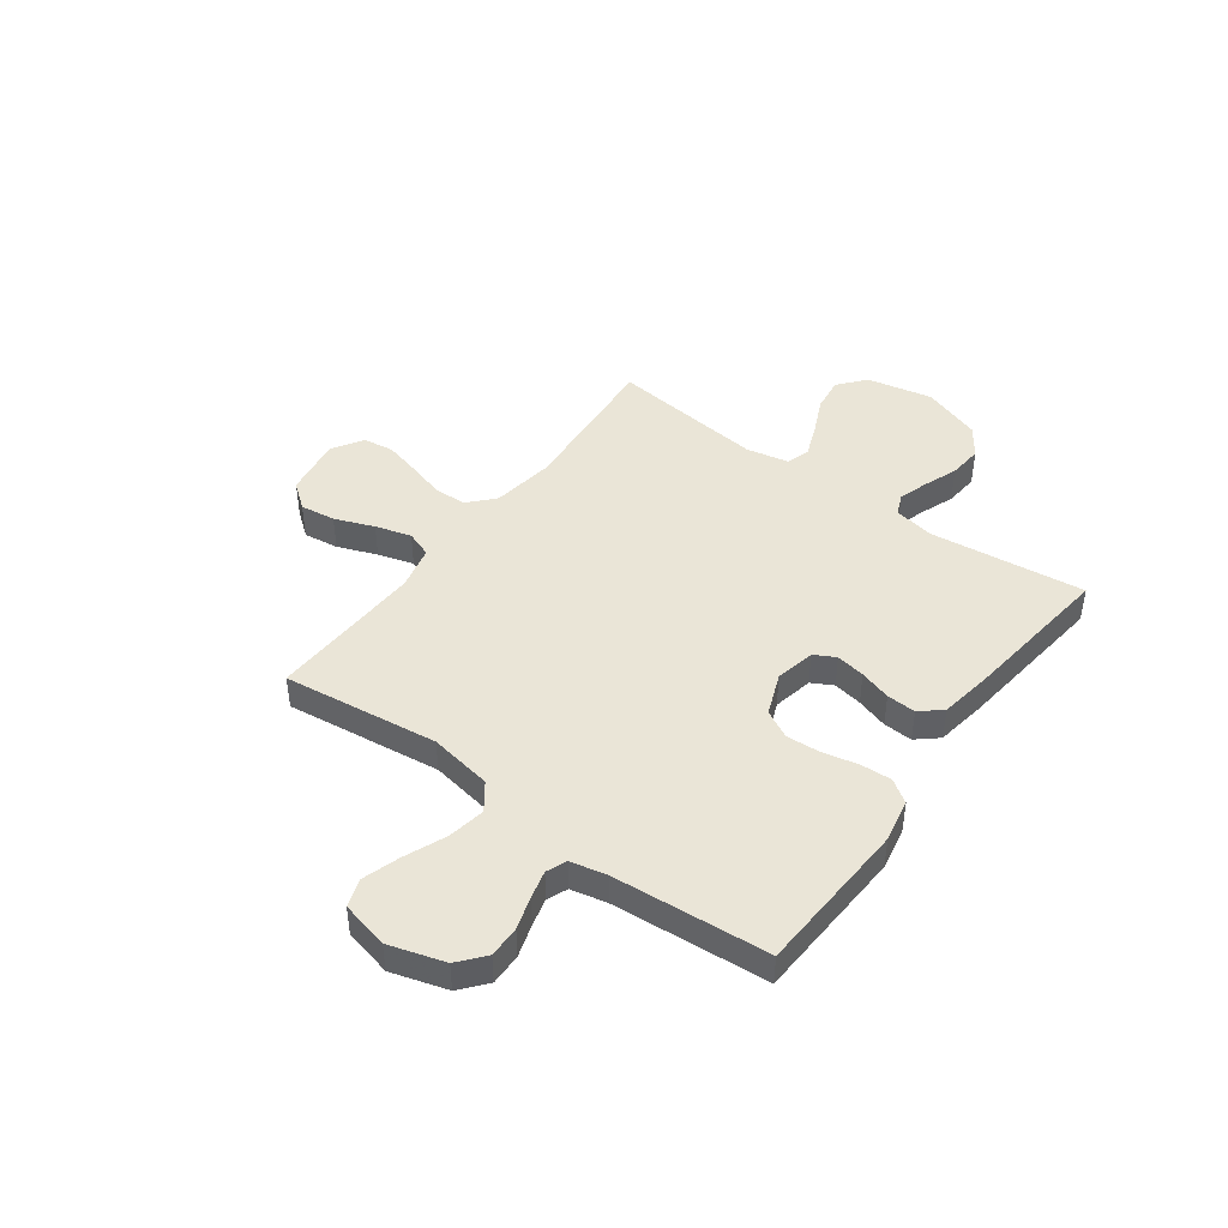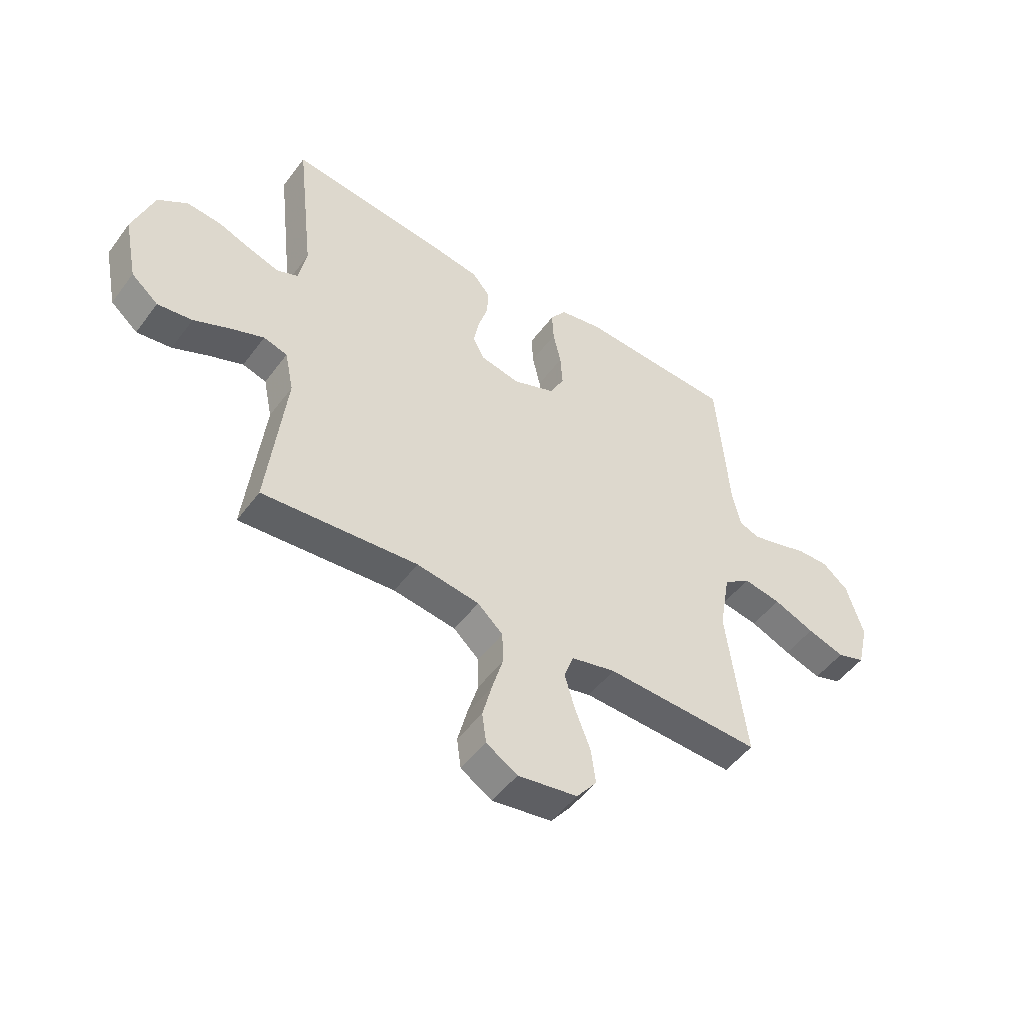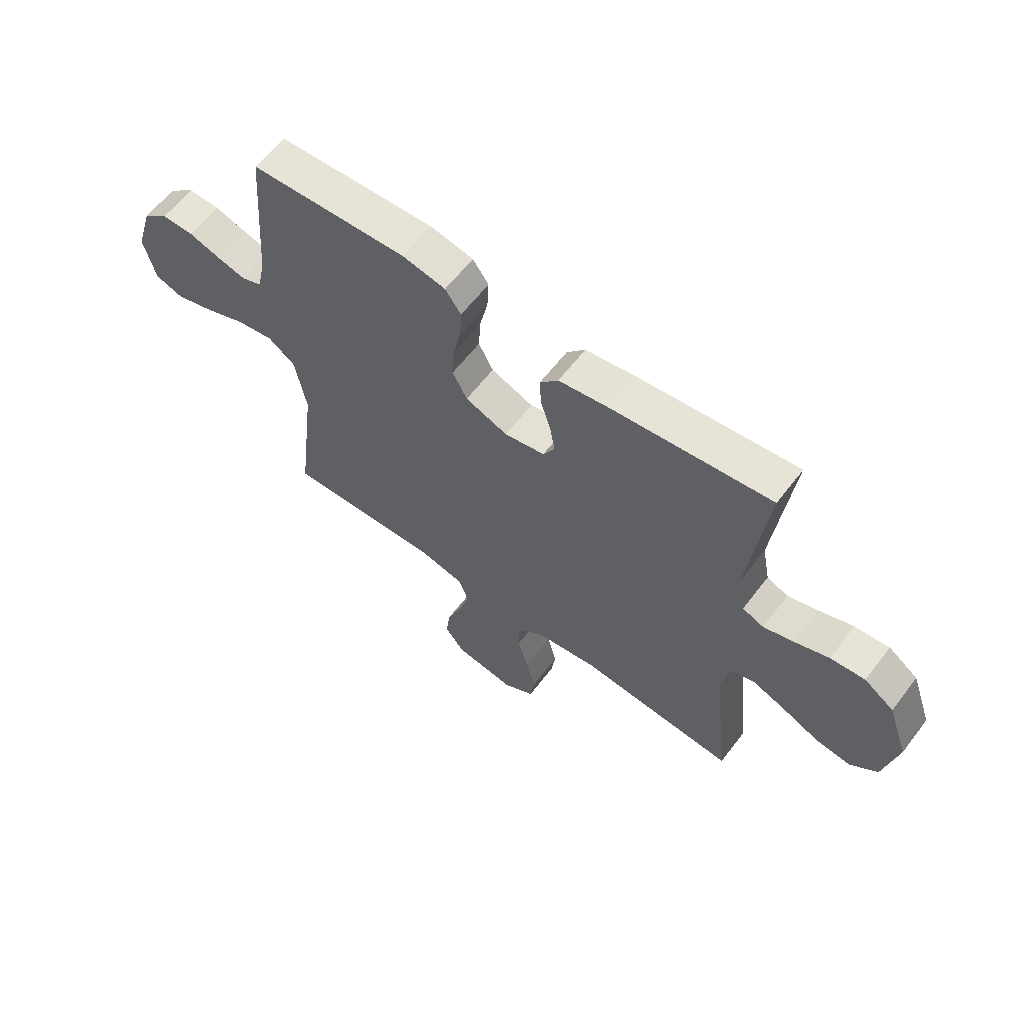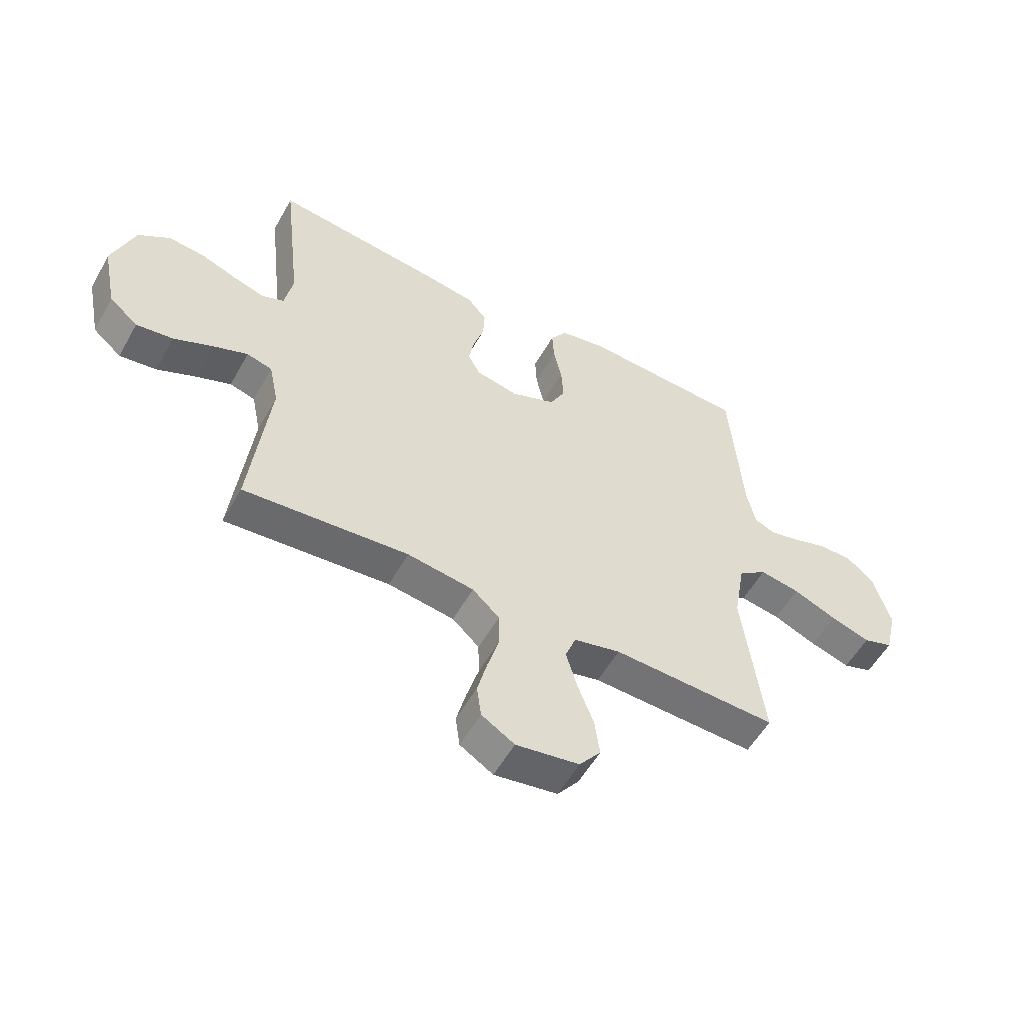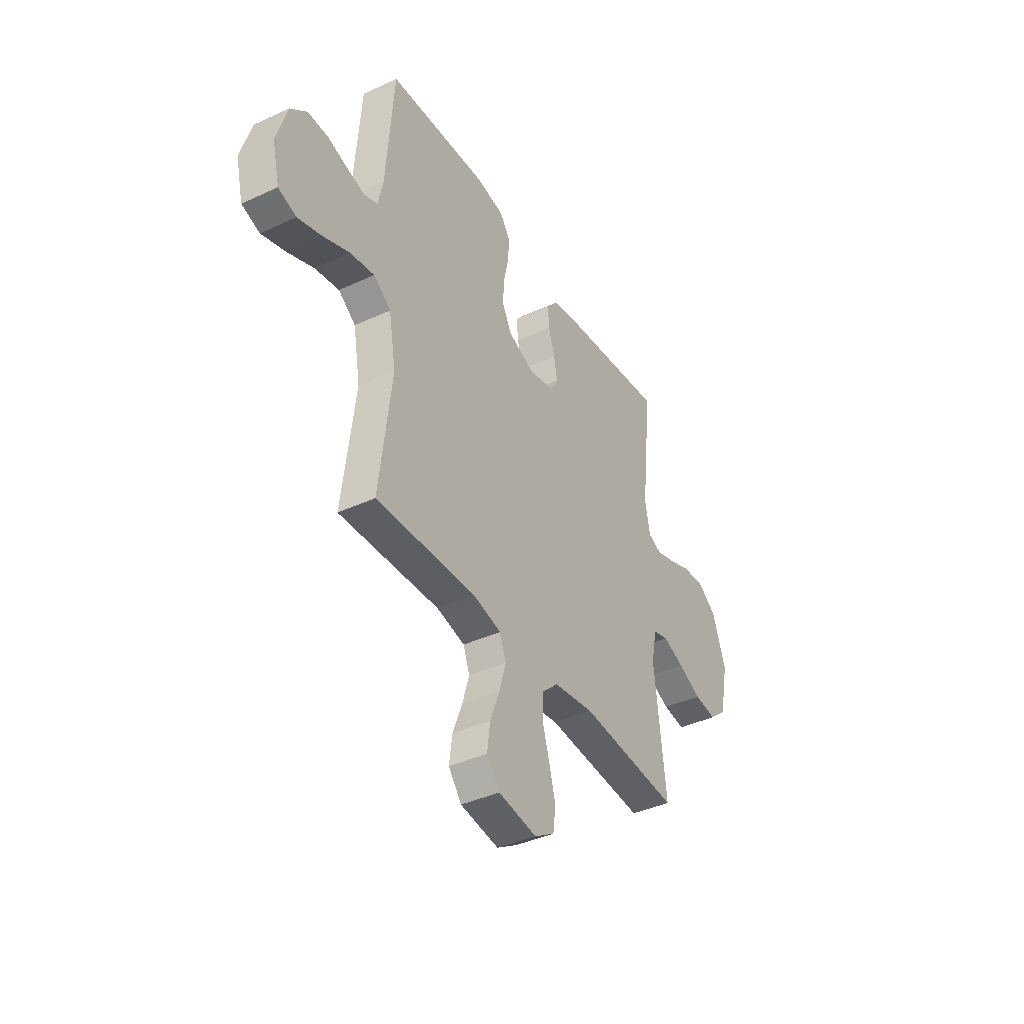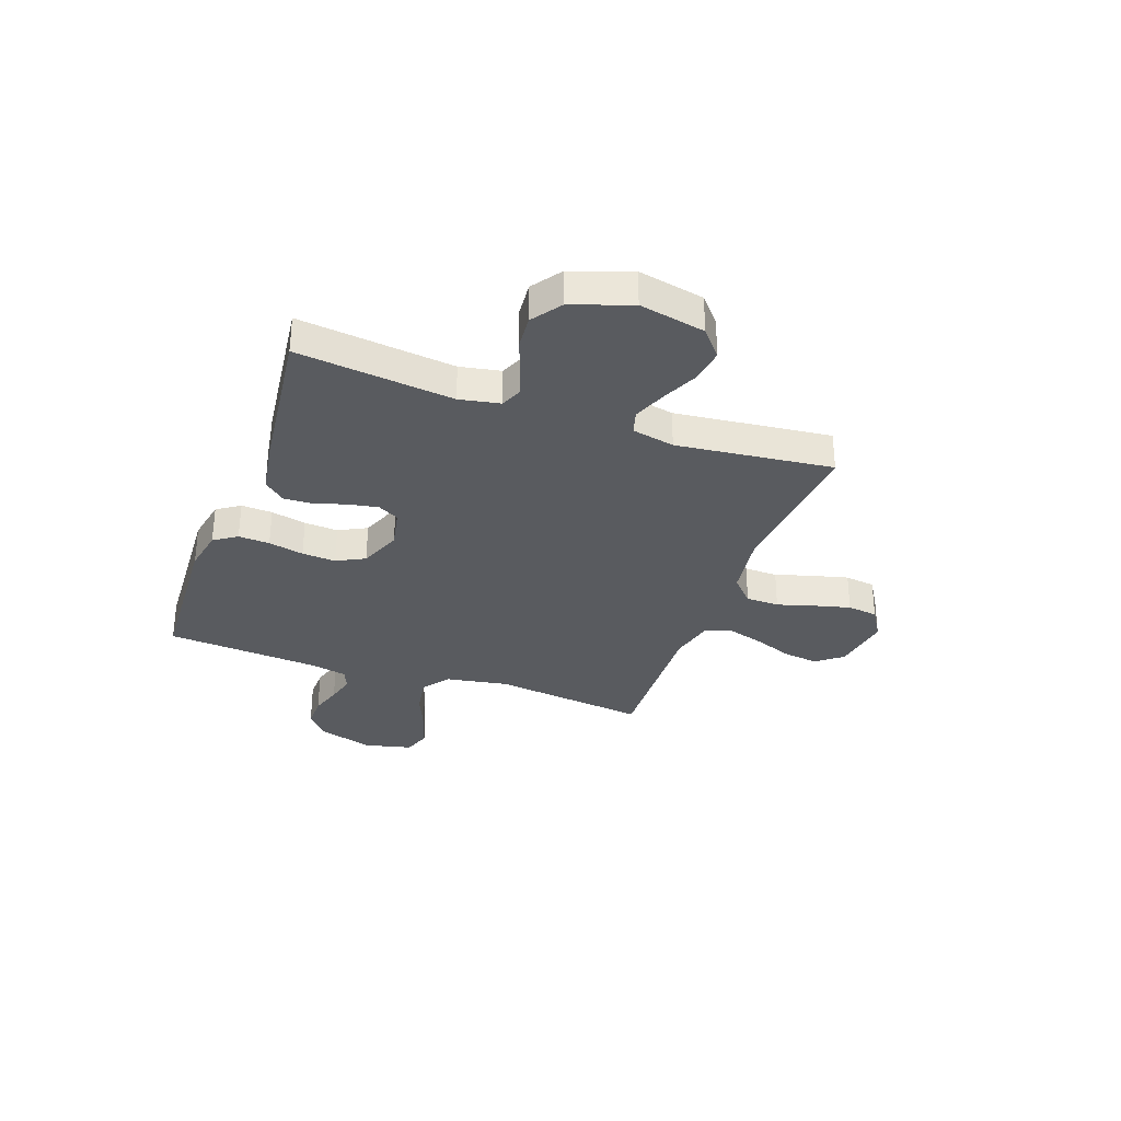
<metadata>
{"format":"obj","ext":"obj","renderer":"f3d","projection":"perspective","resolution":1024,"background":"white","views":[{"elev":44.3,"azim":-53.8,"up":"+Y"},{"elev":-49.9,"azim":144.8,"up":"+Z"},{"elev":61.8,"azim":37.4,"up":"+Z"},{"elev":-55.1,"azim":151.0,"up":"+Z"},{"elev":-39.8,"azim":-60.2,"up":"+Z"},{"elev":-32.1,"azim":70.2,"up":"+Y"}]}
</metadata>
<code>
v -0.5 0.07 0.5
v -0.2 0.07 0.516
v -0.117 0.07 0.5
v -0.087 0.07 0.456
v -0.09 0.07 0.396
v -0.105 0.07 0.328
v -0.109 0.07 0.263
v -0.081 0.07 0.209
v 0 0.07 0.177
v 0.077 0.07 0.193
v 0.099 0.07 0.234
v 0.089 0.07 0.29
v 0.07 0.07 0.351
v 0.067 0.07 0.407
v 0.102 0.07 0.448
v 0.2 0.07 0.464
v 0.5 0.07 0.5
v 0.466 0.07 0.2
v 0.481 0.07 0.122
v 0.522 0.07 0.105
v 0.579 0.07 0.123
v 0.645 0.07 0.148
v 0.711 0.07 0.154
v 0.768 0.07 0.114
v 0.808 0.07 0
v 0.782 0.07 -0.127
v 0.73 0.07 -0.171
v 0.663 0.07 -0.162
v 0.593 0.07 -0.13
v 0.529 0.07 -0.105
v 0.483 0.07 -0.118
v 0.466 0.07 -0.2
v 0.5 0.07 -0.5
v 0.2 0.07 -0.476
v 0.079 0.07 -0.494
v 0.03 0.07 -0.539
v 0.029 0.07 -0.603
v 0.05 0.07 -0.674
v 0.068 0.07 -0.744
v 0.06 0.07 -0.803
v 0 0.07 -0.84
v -0.115 0.07 -0.822
v -0.154 0.07 -0.772
v -0.145 0.07 -0.704
v -0.116 0.07 -0.628
v -0.096 0.07 -0.559
v -0.115 0.07 -0.508
v -0.2 0.07 -0.488
v -0.5 0.07 -0.5
v -0.463 0.07 -0.2
v -0.484 0.07 -0.079
v -0.536 0.07 -0.041
v -0.609 0.07 -0.054
v -0.688 0.07 -0.087
v -0.76 0.07 -0.11
v -0.814 0.07 -0.092
v -0.836 0.07 0
v -0.804 0.07 0.107
v -0.754 0.07 0.149
v -0.693 0.07 0.148
v -0.632 0.07 0.129
v -0.577 0.07 0.115
v -0.538 0.07 0.131
v -0.523 0.07 0.2
v -0.5 0 0.5
v -0.2 0 0.516
v -0.117 0 0.5
v -0.087 0 0.456
v -0.09 0 0.396
v -0.105 0 0.328
v -0.109 0 0.263
v -0.081 0 0.209
v 0 0 0.177
v 0.077 0 0.193
v 0.099 0 0.234
v 0.089 0 0.29
v 0.07 0 0.351
v 0.067 0 0.407
v 0.102 0 0.448
v 0.2 0 0.464
v 0.5 0 0.5
v 0.466 0 0.2
v 0.481 0 0.122
v 0.522 0 0.105
v 0.579 0 0.123
v 0.645 0 0.148
v 0.711 0 0.154
v 0.768 0 0.114
v 0.808 0 0
v 0.782 0 -0.127
v 0.73 0 -0.171
v 0.663 0 -0.162
v 0.593 0 -0.13
v 0.529 0 -0.105
v 0.483 0 -0.118
v 0.466 0 -0.2
v 0.5 0 -0.5
v 0.2 0 -0.476
v 0.079 0 -0.494
v 0.03 0 -0.539
v 0.029 0 -0.603
v 0.05 0 -0.674
v 0.068 0 -0.744
v 0.06 0 -0.803
v 0 0 -0.84
v -0.115 0 -0.822
v -0.154 0 -0.772
v -0.145 0 -0.704
v -0.116 0 -0.628
v -0.096 0 -0.559
v -0.115 0 -0.508
v -0.2 0 -0.488
v -0.5 0 -0.5
v -0.463 0 -0.2
v -0.484 0 -0.079
v -0.536 0 -0.041
v -0.609 0 -0.054
v -0.688 0 -0.087
v -0.76 0 -0.11
v -0.814 0 -0.092
v -0.836 0 0
v -0.804 0 0.107
v -0.754 0 0.149
v -0.693 0 0.148
v -0.632 0 0.129
v -0.577 0 0.115
v -0.538 0 0.131
v -0.523 0 0.2
f 59 60 61
f 58 59 61
f 57 58 61
f 56 57 61
f 55 56 61
f 54 55 61
f 53 54 61
f 52 53 61 62
f 51 52 62 63
f 48 49 50
f 47 48 50 51
f 43 44 45
f 42 43 45
f 41 42 45
f 40 41 45
f 39 40 45
f 38 39 45
f 37 38 45
f 36 37 45 46
f 35 36 46 47
f 32 33 34
f 51 63 64
f 47 51 64
f 35 47 64
f 34 35 64
f 32 34 64
f 31 32 64
f 27 28 29
f 26 27 29
f 25 26 29
f 24 25 29
f 23 24 29
f 22 23 29
f 21 22 29
f 16 17 18
f 15 16 18
f 14 15 18
f 13 14 18
f 12 13 18
f 11 12 18 19
f 10 11 19 20
f 4 5 6
f 3 4 6
f 2 3 6
f 1 2 6
f 64 1 6
f 64 6 7
f 30 31 64
f 20 21 29 30
f 9 10 20 30
f 8 9 30 64
f 7 8 64
f 125 124 123
f 125 123 122
f 125 122 121
f 125 121 120
f 125 120 119
f 125 119 118
f 125 118 117
f 126 125 117 116
f 127 126 116 115
f 114 113 112
f 115 114 112 111
f 109 108 107
f 109 107 106
f 109 106 105
f 109 105 104
f 109 104 103
f 109 103 102
f 109 102 101
f 110 109 101 100
f 111 110 100 99
f 98 97 96
f 128 127 115
f 128 115 111
f 128 111 99
f 128 99 98
f 128 98 96
f 128 96 95
f 93 92 91
f 93 91 90
f 93 90 89
f 93 89 88
f 93 88 87
f 93 87 86
f 93 86 85
f 82 81 80
f 82 80 79
f 82 79 78
f 82 78 77
f 82 77 76
f 83 82 76 75
f 84 83 75 74
f 70 69 68
f 70 68 67
f 70 67 66
f 70 66 65
f 70 65 128
f 71 70 128
f 128 95 94
f 94 93 85 84
f 94 84 74 73
f 128 94 73 72
f 128 72 71
f 1 65 66 2
f 2 66 67 3
f 3 67 68 4
f 4 68 69 5
f 5 69 70 6
f 6 70 71 7
f 7 71 72 8
f 8 72 73 9
f 9 73 74 10
f 10 74 75 11
f 11 75 76 12
f 12 76 77 13
f 13 77 78 14
f 14 78 79 15
f 15 79 80 16
f 16 80 81 17
f 17 81 82 18
f 18 82 83 19
f 19 83 84 20
f 20 84 85 21
f 21 85 86 22
f 22 86 87 23
f 23 87 88 24
f 24 88 89 25
f 25 89 90 26
f 26 90 91 27
f 27 91 92 28
f 28 92 93 29
f 29 93 94 30
f 30 94 95 31
f 31 95 96 32
f 32 96 97 33
f 33 97 98 34
f 34 98 99 35
f 35 99 100 36
f 36 100 101 37
f 37 101 102 38
f 38 102 103 39
f 39 103 104 40
f 40 104 105 41
f 41 105 106 42
f 42 106 107 43
f 43 107 108 44
f 44 108 109 45
f 45 109 110 46
f 46 110 111 47
f 47 111 112 48
f 48 112 113 49
f 49 113 114 50
f 50 114 115 51
f 51 115 116 52
f 52 116 117 53
f 53 117 118 54
f 54 118 119 55
f 55 119 120 56
f 56 120 121 57
f 57 121 122 58
f 58 122 123 59
f 59 123 124 60
f 60 124 125 61
f 61 125 126 62
f 62 126 127 63
f 63 127 128 64
f 64 128 65 1

</code>
